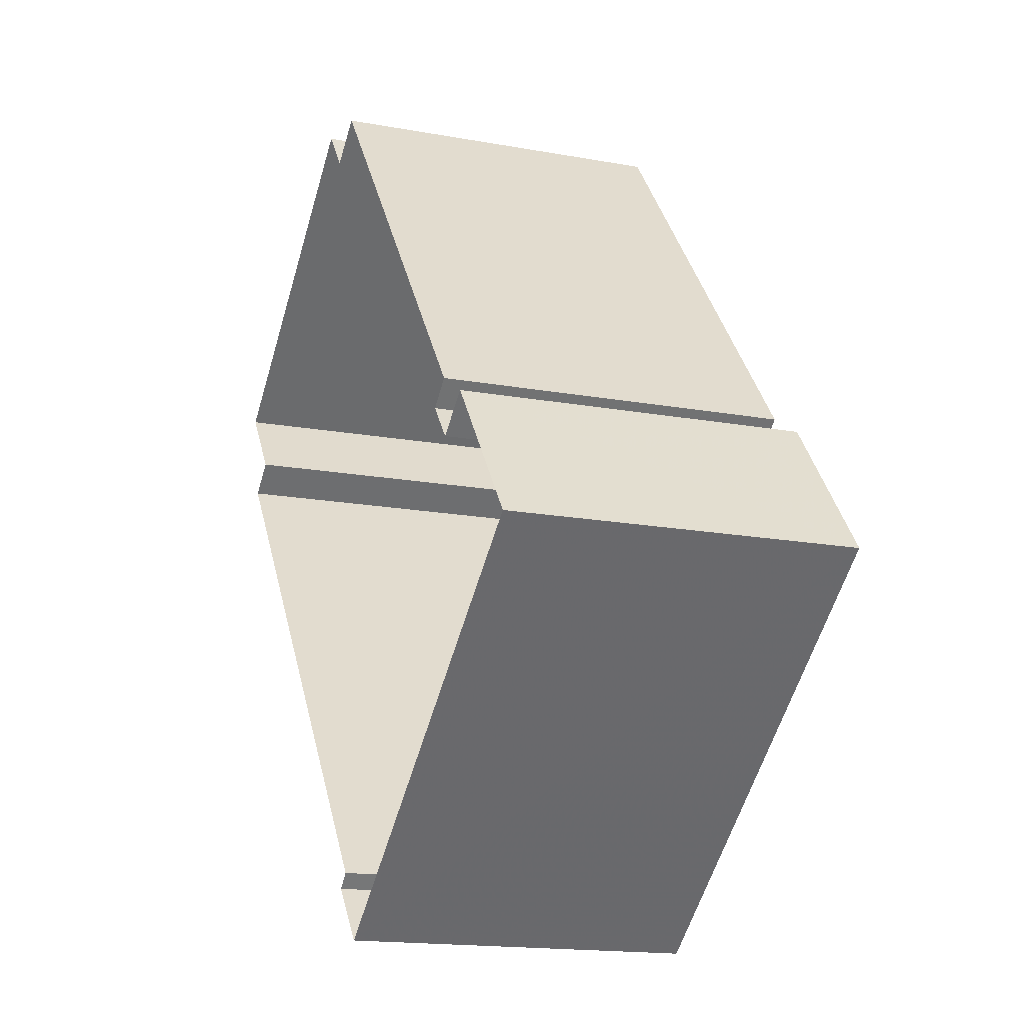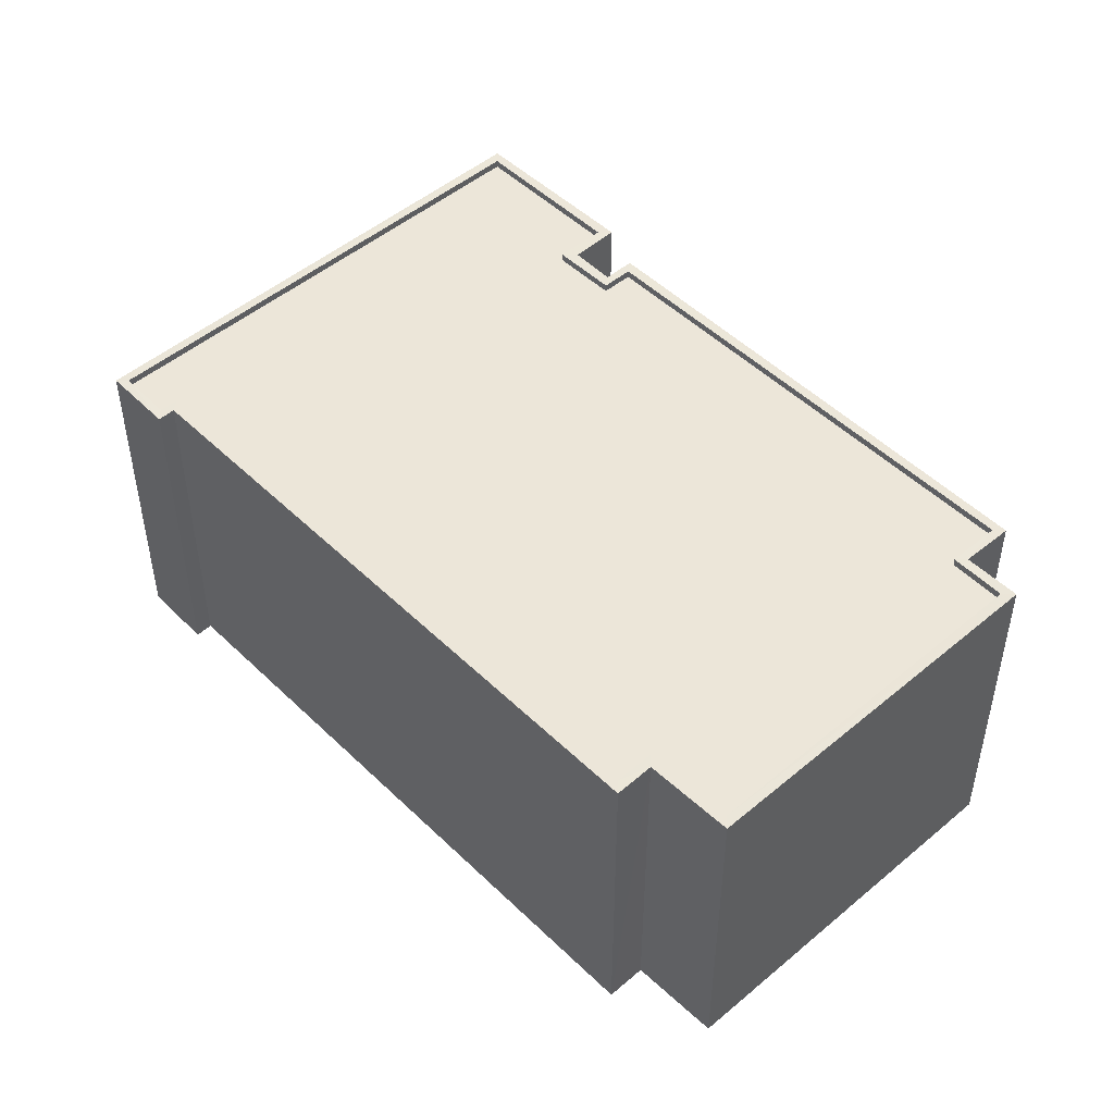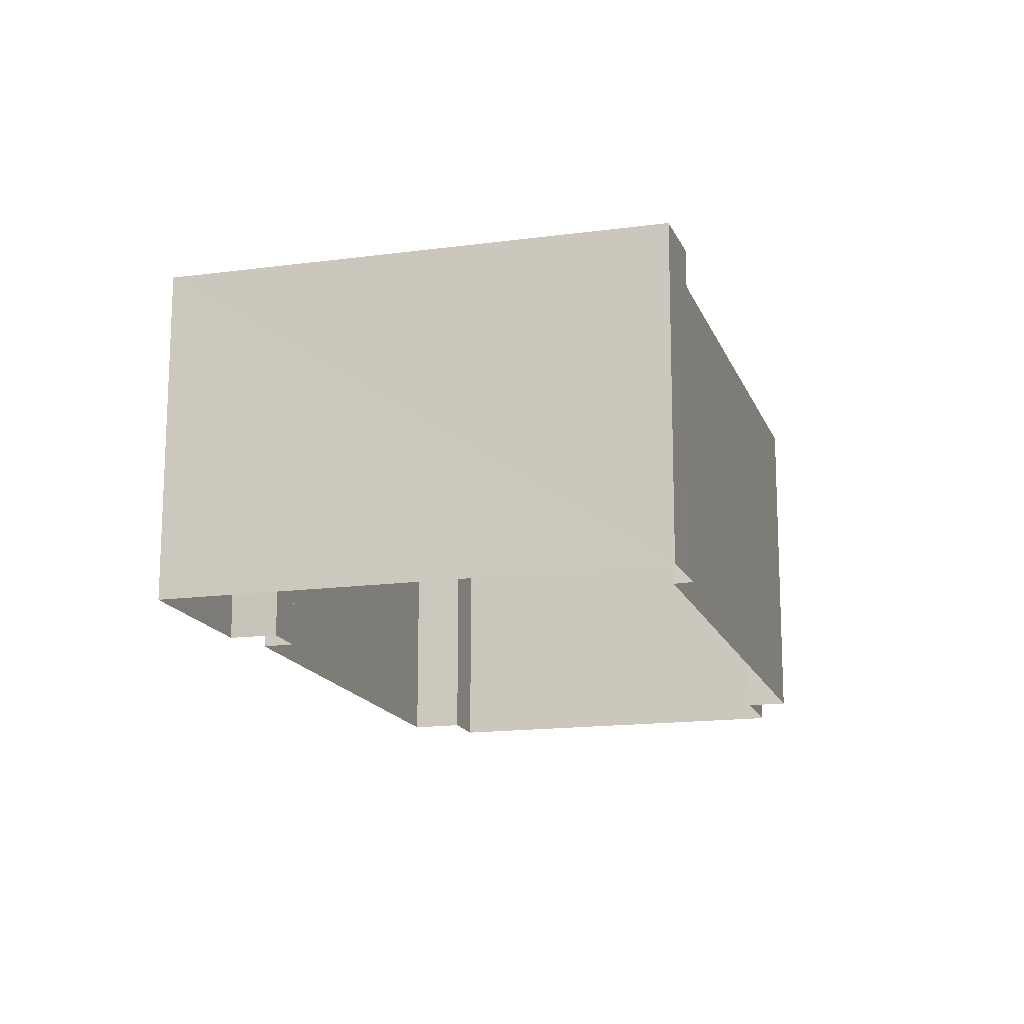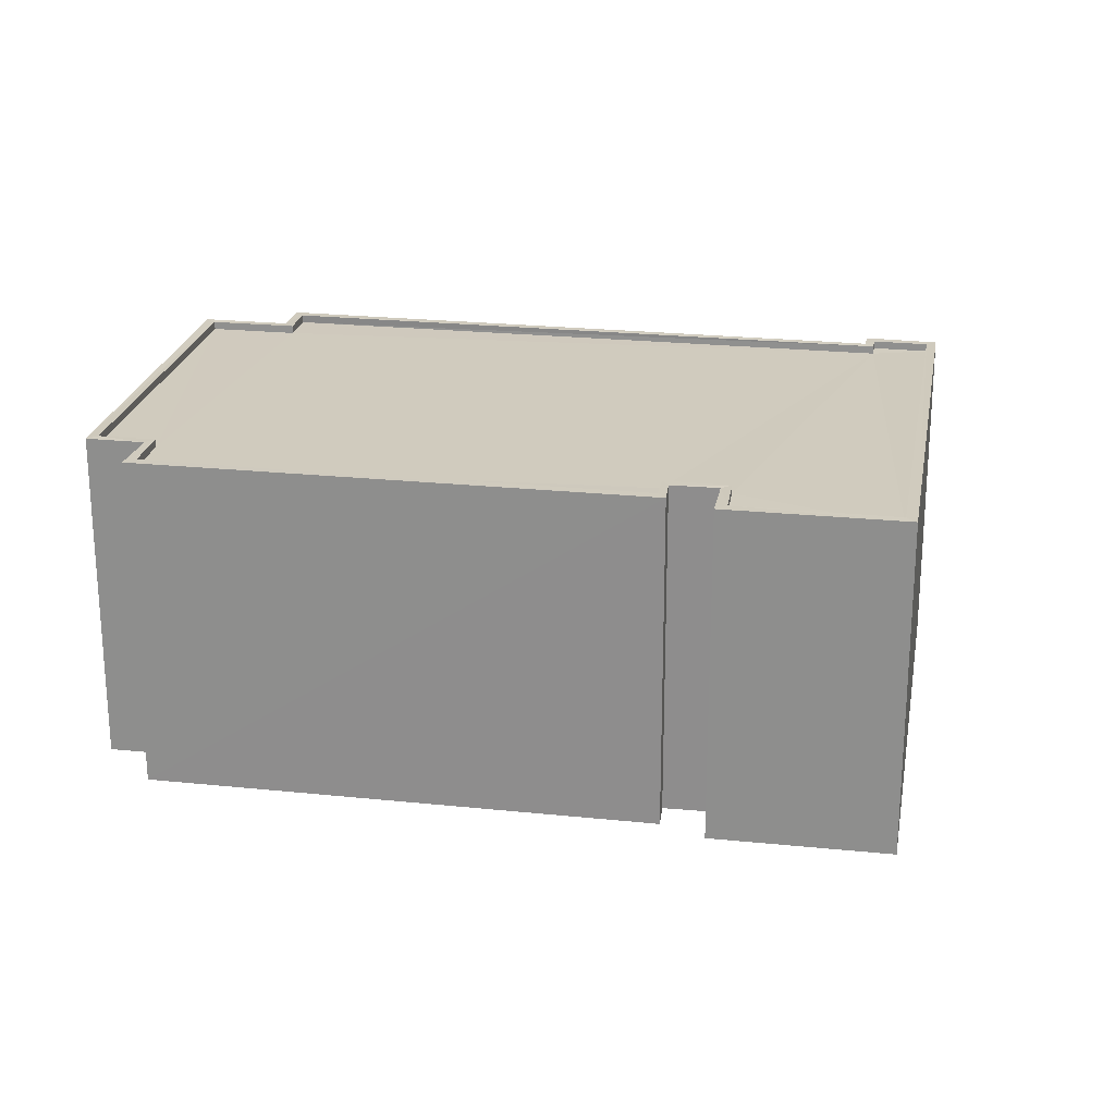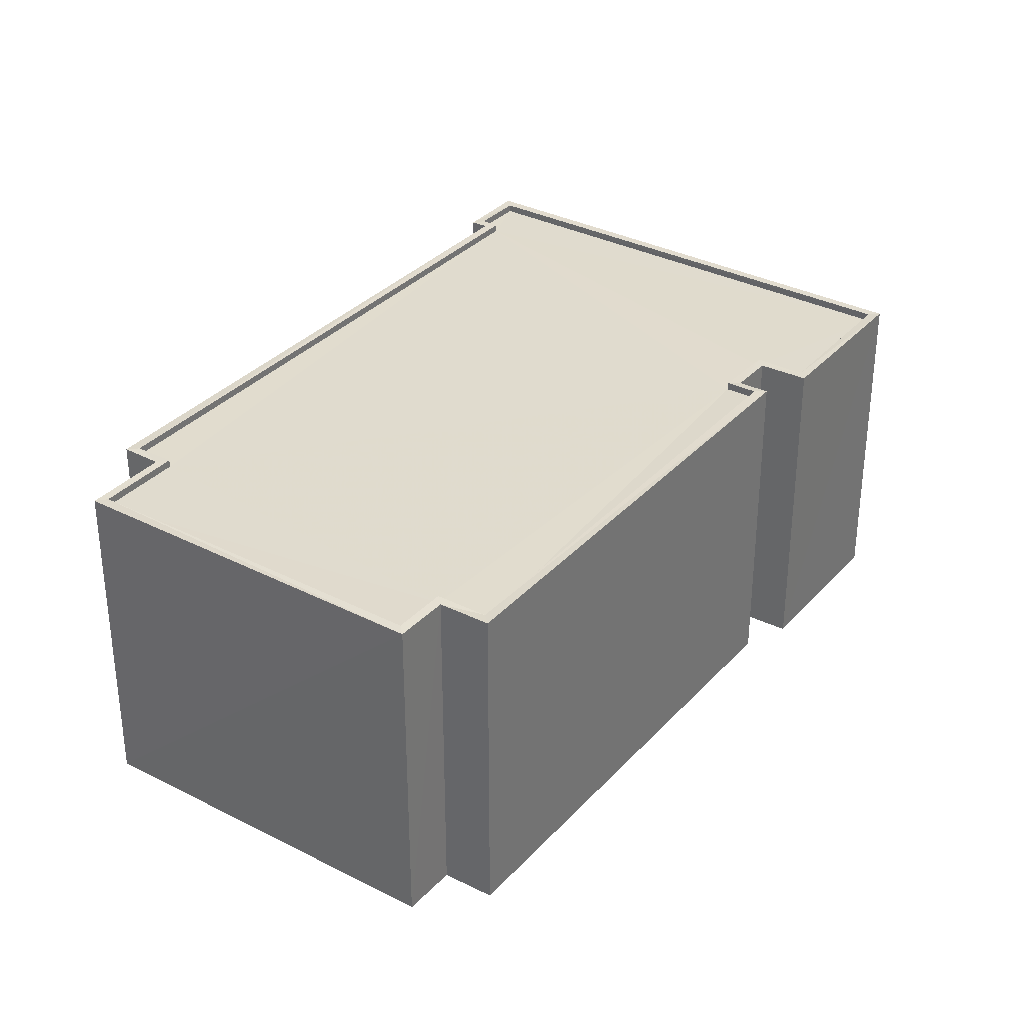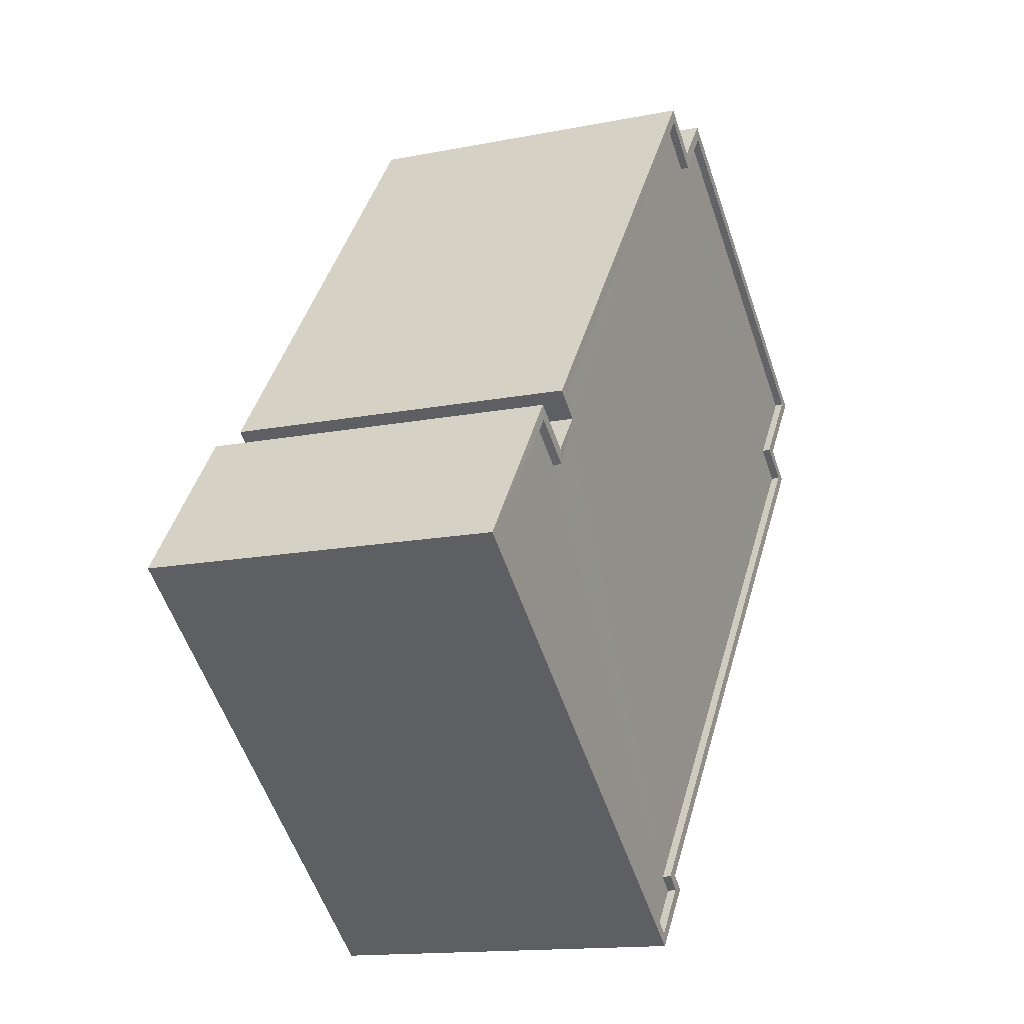
<metadata>
{"format":"obj","ext":"obj","renderer":"f3d","projection":"perspective","resolution":1024,"background":"white","views":[{"elev":-16.3,"azim":-110.6,"up":"+Y"},{"elev":49.1,"azim":98.8,"up":"+Z"},{"elev":-15.7,"azim":-22.0,"up":"+Z"},{"elev":23.3,"azim":-118.1,"up":"+Z"},{"elev":33.5,"azim":176.9,"up":"+Z"},{"elev":-14.1,"azim":-66.3,"up":"+Y"}]}
</metadata>
<code>
v 1.199e+05 7.866e+05 20.23
v 1.199e+05 7.866e+05 20.23
v 1.199e+05 7.866e+05 20.23
v 1.199e+05 7.866e+05 20.23
v 1.199e+05 7.866e+05 20.23
v 1.199e+05 7.866e+05 20.23
v 1.199e+05 7.866e+05 20.23
v 1.199e+05 7.866e+05 20.23
v 1.199e+05 7.866e+05 20.24
v 1.199e+05 7.866e+05 20.24
v 1.198e+05 7.866e+05 20.24
v 1.199e+05 7.866e+05 20.24
v 1.198e+05 7.866e+05 20.24
v 1.199e+05 7.866e+05 20.24
v 1.199e+05 7.866e+05 30.72
v 1.199e+05 7.866e+05 30.72
v 1.199e+05 7.866e+05 30.72
v 1.199e+05 7.866e+05 30.71
v 1.199e+05 7.866e+05 30.71
v 1.198e+05 7.866e+05 30.73
v 1.199e+05 7.866e+05 30.72
v 1.199e+05 7.866e+05 30.71
v 1.199e+05 7.866e+05 30.72
v 1.199e+05 7.866e+05 30.72
v 1.198e+05 7.866e+05 30.73
v 1.199e+05 7.866e+05 30.72
v 1.199e+05 7.866e+05 30.72
v 1.199e+05 7.866e+05 30.72
v 1.199e+05 7.866e+05 30.97
v 1.199e+05 7.866e+05 30.97
v 1.199e+05 7.866e+05 30.97
v 1.199e+05 7.866e+05 30.96
v 1.199e+05 7.866e+05 30.96
v 1.199e+05 7.866e+05 30.97
v 1.199e+05 7.866e+05 30.97
v 1.199e+05 7.866e+05 30.96
v 1.199e+05 7.866e+05 30.96
v 1.199e+05 7.866e+05 30.96
v 1.199e+05 7.866e+05 30.97
v 1.199e+05 7.866e+05 30.97
v 1.199e+05 7.866e+05 30.97
v 1.199e+05 7.866e+05 30.96
v 1.198e+05 7.866e+05 30.98
v 1.199e+05 7.866e+05 30.97
v 1.198e+05 7.866e+05 30.98
v 1.198e+05 7.866e+05 30.98
v 1.199e+05 7.866e+05 30.97
v 1.198e+05 7.866e+05 30.98
v 1.199e+05 7.866e+05 30.97
v 1.199e+05 7.866e+05 30.97
v 1.199e+05 7.866e+05 30.97
v 1.199e+05 7.866e+05 30.97
v 1.199e+05 7.866e+05 30.97
v 1.199e+05 7.866e+05 30.97
v 1.199e+05 7.866e+05 30.97
v 1.199e+05 7.866e+05 30.97
f 1 2 3
f 1 4 5
f 6 5 4
f 3 7 8
f 9 10 4
f 11 3 8
f 10 9 12
f 13 14 11
f 14 9 3
f 9 1 3
f 9 4 1
f 14 3 11
f 15 16 17
f 15 18 19
f 20 16 15
f 21 19 22
f 21 22 23
f 20 24 25
f 26 27 21
f 26 28 27
f 24 15 27
f 15 19 27
f 24 20 15
f 27 19 21
f 29 30 31
f 31 32 33
f 34 30 35
f 32 36 33
f 37 36 38
f 39 37 38
f 29 31 40
f 35 30 29
f 41 37 39
f 33 36 42
f 31 33 40
f 42 36 37
f 43 34 35
f 44 45 46
f 47 44 46
f 45 43 46
f 35 48 43
f 46 43 48
f 47 49 44
f 50 51 52
f 49 53 50
f 54 55 41
f 56 49 47
f 39 54 41
f 51 55 54
f 52 51 54
f 53 51 50
f 49 56 53
f 42 19 18
f 33 42 18
f 40 18 15
f 40 33 18
f 40 15 17
f 29 40 17
f 35 17 16
f 35 29 17
f 48 16 20
f 48 35 16
f 48 20 25
f 46 48 25
f 46 25 24
f 47 46 24
f 47 24 27
f 56 47 27
f 53 27 28
f 53 56 27
f 53 28 26
f 51 53 26
f 51 26 21
f 55 51 21
f 55 21 23
f 41 55 23
f 41 23 22
f 37 41 22
f 42 22 19
f 42 37 22
f 31 3 2
f 32 31 2
f 31 7 3
f 31 30 7
f 34 8 7
f 30 34 7
f 43 11 8
f 34 43 8
f 43 13 11
f 43 45 13
f 45 14 13
f 45 44 14
f 44 9 14
f 44 49 9
f 50 12 9
f 49 50 9
f 50 10 12
f 50 52 10
f 52 4 10
f 52 54 4
f 54 6 4
f 54 39 6
f 39 5 6
f 39 38 5
f 36 1 5
f 38 36 5
f 36 2 1
f 36 32 2

</code>
